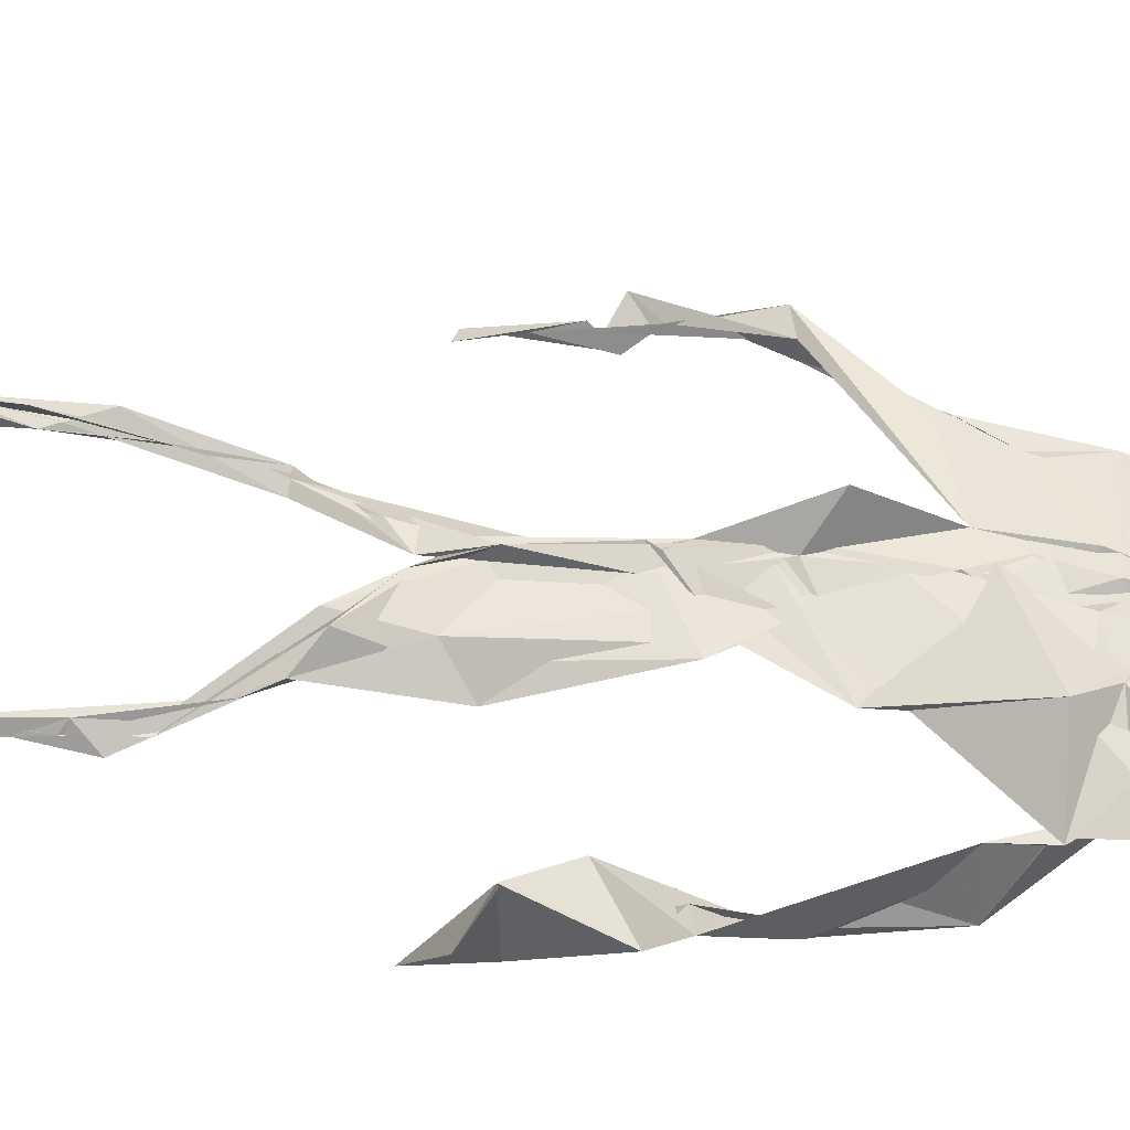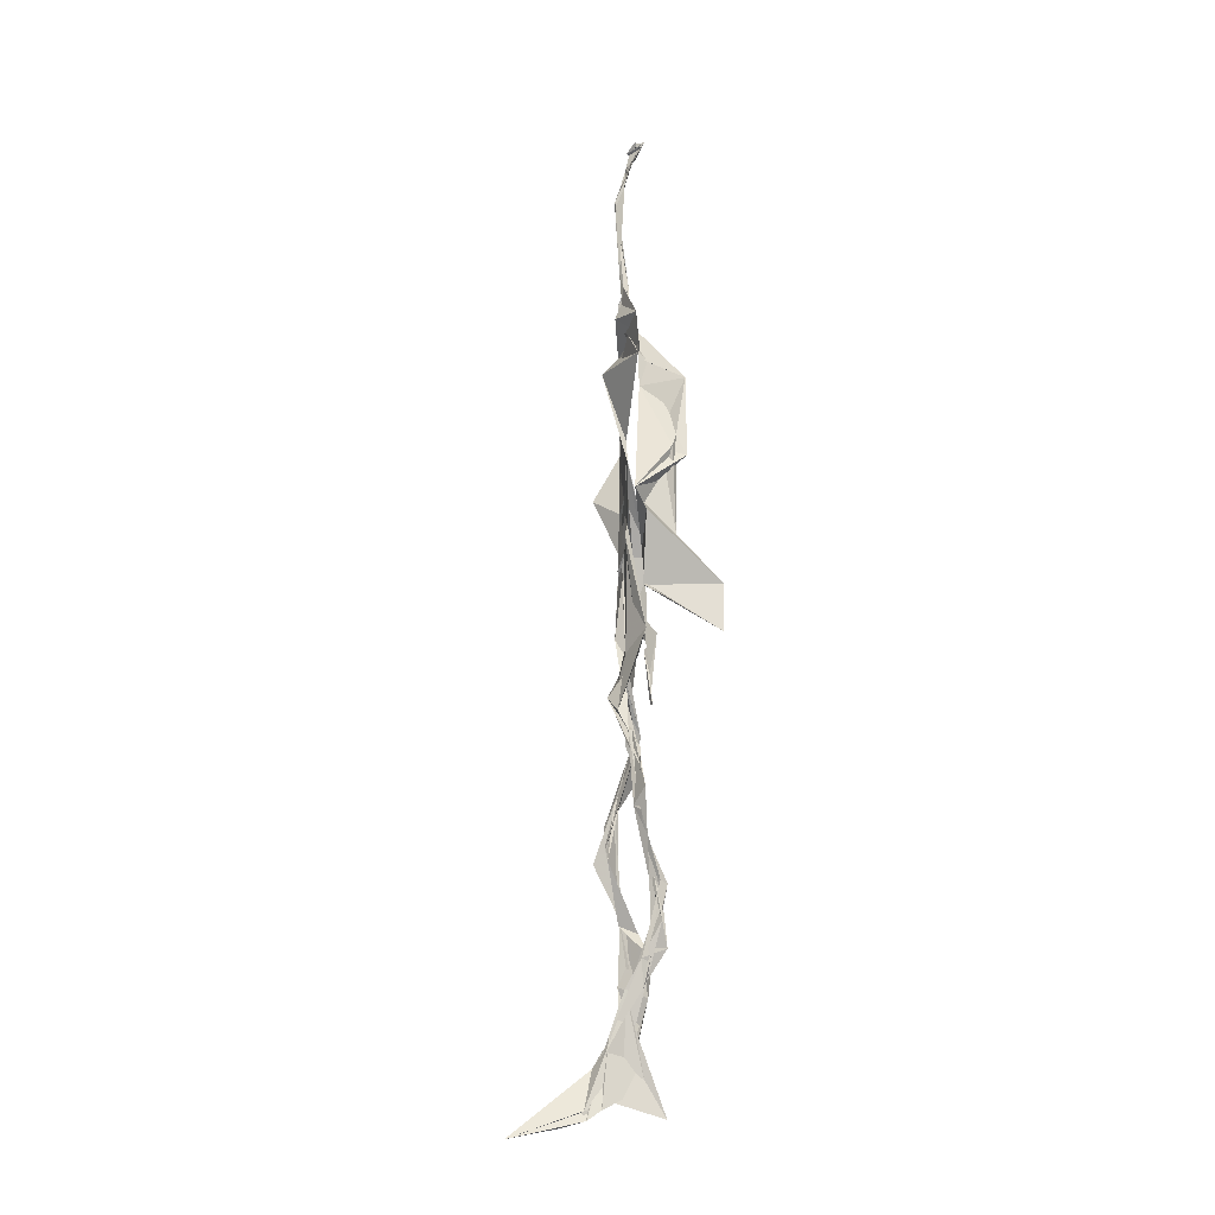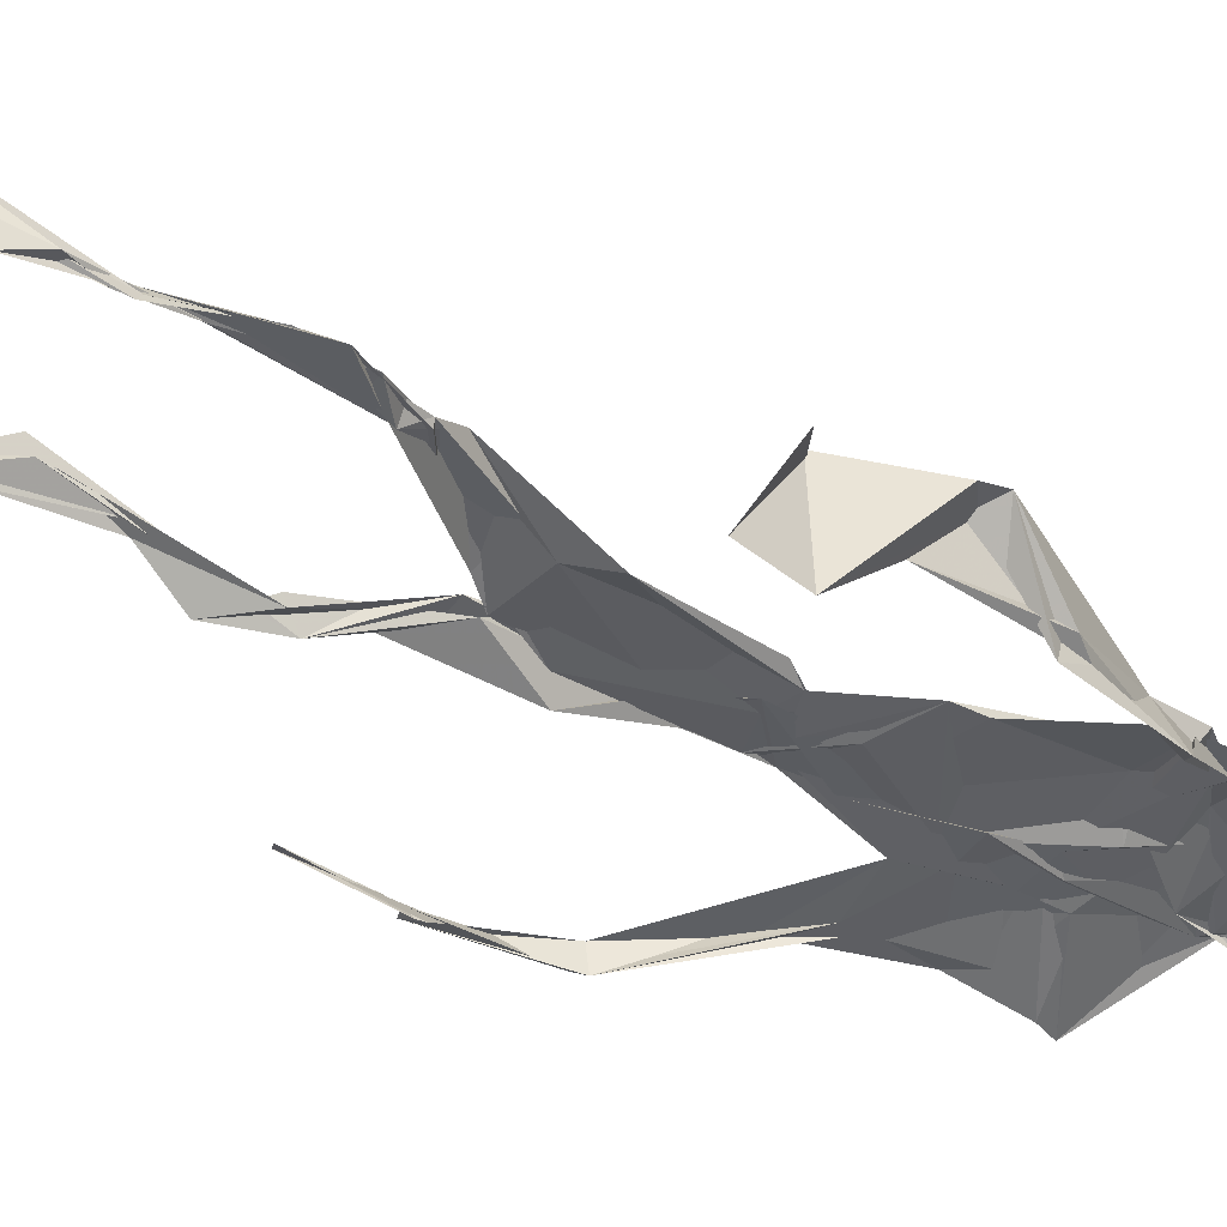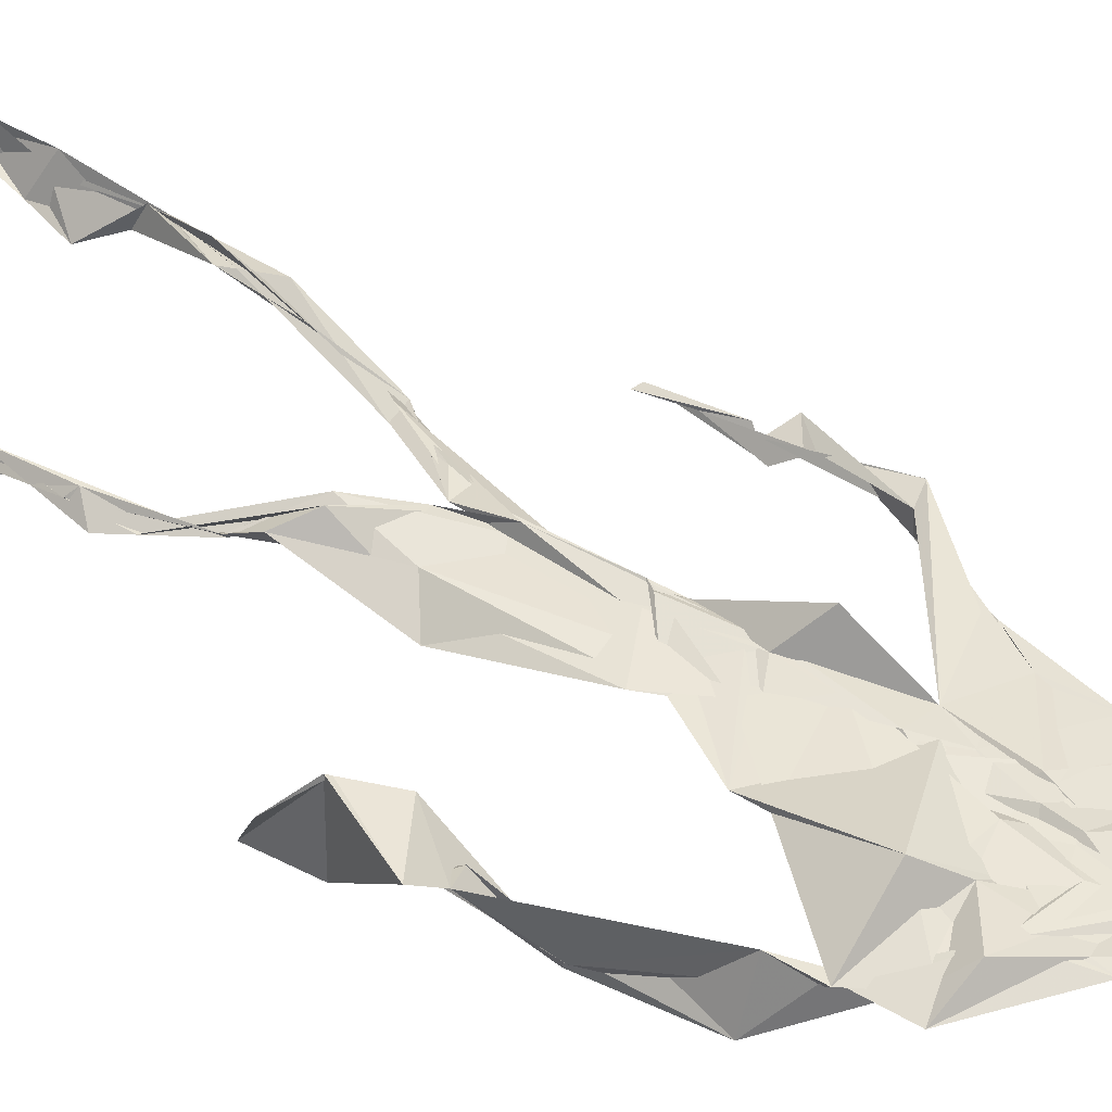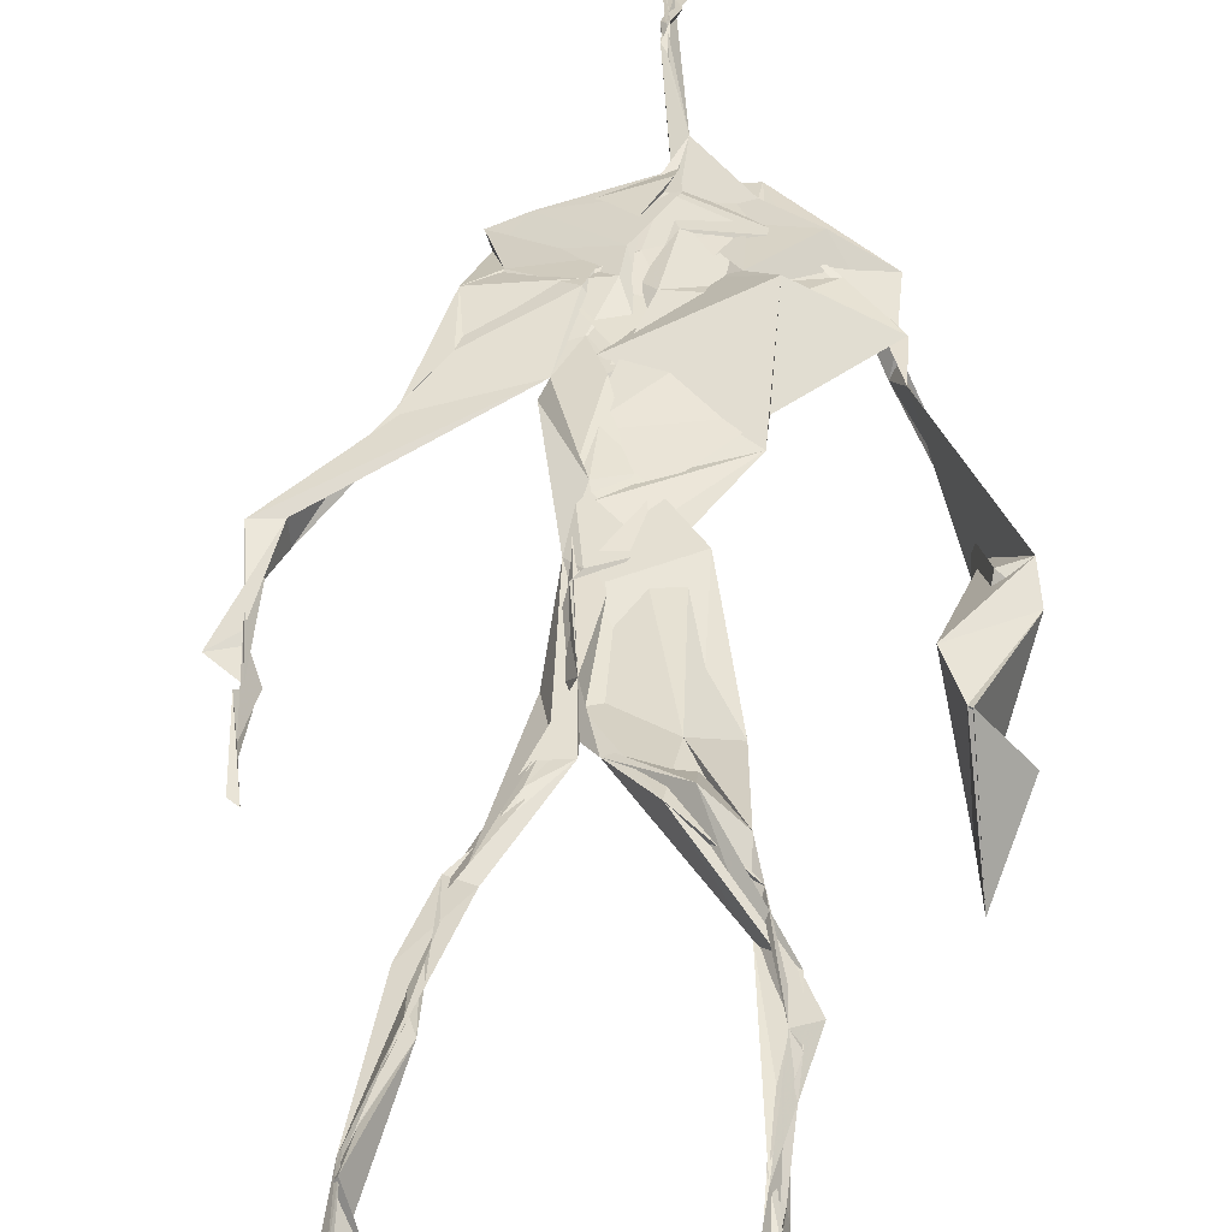
<metadata>
{"format":"obj","ext":"obj","renderer":"f3d","projection":"perspective","resolution":1024,"background":"white","views":[{"elev":60.8,"azim":93.8,"up":"+Z"},{"elev":-16.1,"azim":86.0,"up":"+Y"},{"elev":-39.1,"azim":52.5,"up":"+Z"},{"elev":48.8,"azim":125.9,"up":"+Z"},{"elev":40.4,"azim":4.2,"up":"+Z"}]}
</metadata>
<code>
v 0.4395 0.233 0.4696
v 0.5518 0.3597 0.4766
v 0.4825 0.5117 0.4886
v 0.5026 0.7466 0.4832
v 0.4292 0.6826 0.4805
v 0.3807 0.4328 0.4517
v 0.5703 0.2263 0.4629
v 0.5701 0.3078 0.4782
v 0.5338 0.7323 0.4889
v 0.5211 0.3978 0.4963
v 0.4754 0.4769 0.4697
v 0.4432 0.3567 0.4695
v 0.4906 0.8435 0.4893
v 0.4933 0.7021 0.4856
v 0.4824 0.4709 0.4791
v 0.5624 0.08385 0.5167
v 0.5913 0.6364 0.48
v 0.4332 0.7334 0.4689
v 0.4344 0.2496 0.4834
v 0.4889 0.4377 0.481
v 0.5519 0.15 0.4818
v 0.6188 0.5075 0.455
v 0.436 0.2517 0.4855
v 0.4942 0.8722 0.4802
v 0.4942 0.8715 0.4825
v 0.5558 0.09637 0.4977
v 0.5846 0.6565 0.4665
v 0.4358 0.1876 0.4762
v 0.5556 0.1298 0.5044
v 0.4483 0.3291 0.4863
v 0.5443 0.6085 0.4864
v 0.5081 0.5671 0.4844
v 0.5549 0.3717 0.4861
v 0.4659 0.5835 0.5079
v 0.4868 0.6256 0.488
v 0.5041 0.7274 0.4814
v 0.5613 0.2635 0.4716
v 0.5103 0.5374 0.482
v 0.3753 0.5602 0.4572
v 0.4306 0.1343 0.4782
v 0.4513 0.2859 0.5063
v 0.5522 0.3562 0.4774
v 0.5004 0.7583 0.4804
v 0.5677 0.2566 0.4638
v 0.493 0.8403 0.4911
v 0.4375 0.72 0.4689
v 0.4788 0.5284 0.4847
v 0.544 0.5902 0.4853
v 0.4342 0.1386 0.4839
v 0.4895 0.8844 0.4733
v 0.5474 0.705 0.4922
v 0.5613 0.08201 0.5216
v 0.5465 0.6698 0.4917
v 0.5027 0.5437 0.4834
v 0.558 0.1927 0.4699
v 0.4335 0.1173 0.4834
v 0.5613 0.2068 0.4583
v 0.433 0.1919 0.4856
v 0.4331 0.1247 0.4801
v 0.4307 0.6464 0.4793
v 0.434 0.09463 0.5128
v 0.4894 0.4601 0.4915
v 0.4338 0.2397 0.4813
v 0.4918 0.4454 0.4833
v 0.4771 0.6508 0.4851
v 0.4609 0.3797 0.481
v 0.5601 0.09096 0.5064
v 0.477 0.6731 0.4851
v 0.4525 0.3806 0.4757
v 0.4881 0.8936 0.4745
v 0.4894 0.4404 0.4827
v 0.4644 0.3796 0.4721
v 0.4321 0.1461 0.4712
v 0.5747 0.6889 0.4796
v 0.5452 0.4556 0.4714
v 0.4799 0.7 0.4833
v 0.4574 0.3898 0.4687
v 0.381 0.5628 0.4679
v 0.3719 0.4835 0.4582
v 0.5628 0.08314 0.5177
v 0.5596 0.7055 0.4963
v 0.4314 0.1158 0.4797
v 0.3786 0.4925 0.4479
v 0.5308 0.6842 0.4918
v 0.5521 0.1355 0.5039
v 0.5624 0.2575 0.4716
v 0.4794 0.5536 0.4859
v 0.4848 0.5672 0.4874
v 0.4527 0.2122 0.4598
v 0.4375 0.193 0.4741
v 0.4876 0.6424 0.4866
v 0.5008 0.8946 0.4671
v 0.5059 0.7356 0.4883
v 0.3818 0.5641 0.4534
v 0.5664 0.6895 0.4868
v 0.4918 0.4287 0.4843
v 0.5109 0.5803 0.483
v 0.444 0.6974 0.478
v 0.4379 0.08817 0.5333
v 0.4978 0.8653 0.4809
v 0.4952 0.509 0.486
v 0.4143 0.6205 0.4753
v 0.5608 0.2843 0.4724
v 0.4984 0.6461 0.483
v 0.4341 0.1042 0.5008
v 0.4339 0.1172 0.4841
v 0.501 0.6753 0.4883
v 0.5024 0.7429 0.4897
v 0.4921 0.8904 0.4722
v 0.4908 0.8974 0.4765
v 0.4867 0.5179 0.4891
v 0.4642 0.6795 0.485
v 0.6073 0.6378 0.4458
v 0.5454 0.08514 0.4579
v 0.479 0.5692 0.4871
v 0.5002 0.5604 0.4827
v 0.5686 0.3422 0.4789
v 0.5569 0.09941 0.5037
v 0.5581 0.1779 0.4895
v 0.495 0.7453 0.4843
v 0.3668 0.5592 0.4695
v 0.5868 0.6608 0.4783
v 0.4386 0.177 0.4636
v 0.436 0.2397 0.4852
v 0.5008 0.8916 0.4708
v 0.4918 0.827 0.4909
v 0.4541 0.3335 0.4899
v 0.5032 0.7468 0.4822
v 0.4817 0.4433 0.4819
v 0.5538 0.0781 0.5382
v 0.4992 0.4262 0.4875
v 0.4879 0.8909 0.4749
v 0.5528 0.373 0.4829
v 0.5307 0.7135 0.4897
v 0.5874 0.7009 0.4818
v 0.4545 0.2885 0.4948
v 0.5657 0.1992 0.4777
v 0.5452 0.6637 0.5058
v 0.6208 0.4688 0.42
v 0.3597 0.498 0.4614
v 0.5064 0.713 0.4879
v 0.6235 0.5346 0.4838
v 0.5314 0.402 0.5005
v 0.546 0.108 0.4735
v 0.6405 0.5197 0.4791
v 0.4404 0.1361 0.4729
v 0.4309 0.1498 0.4729
v 0.5489 0.1206 0.513
v 0.6405 0.4533 0.4669
v 0.572 0.07008 0.5764
v 0.4372 0.09053 0.524
v 0.637 0.538 0.4872
v 0.6154 0.5879 0.4542
v 0.6182 0.4677 0.4799
v 0.5037 0.7535 0.4856
v 0.4794 0.5949 0.4862
v 0.3717 0.5133 0.4588
v 0.4926 0.6863 0.4839
v 0.4664 0.6283 0.483
v 0.4965 0.8892 0.4741
v 0.3798 0.4968 0.4476
v 0.4459 0.1826 0.4624
v 0.4313 0.1358 0.4879
v 0.5908 0.6648 0.4807
v 0.4521 0.2977 0.4967
v 0.3757 0.4356 0.4534
v 0.4881 0.702 0.4876
v 0.4316 0.1193 0.4907
v 0.4439 0.3176 0.4968
v 0.4884 0.5145 0.4838
v 0.4509 0.7356 0.4766
v 0.5694 0.253 0.4586
v 0.5653 0.3123 0.4833
v 0.557 0.1739 0.4878
v 0.4947 0.841 0.4916
v 0.4815 0.638 0.4863
v 0.5501 0.3882 0.4938
v 0.5538 0.1443 0.5009
v 0.5205 0.5474 0.4838
v 0.3759 0.4618 0.4537
v 0.6053 0.4989 0.4797
v 0.6256 0.4308 0.4211
v 0.3747 0.4899 0.4548
v 0.4333 0.1156 0.4924
v 0.5616 0.09031 0.5194
v 0.5349 0.7445 0.4875
v 0.5764 0.3251 0.4753
v 0.6162 0.4702 0.4785
v 0.5473 0.1253 0.4814
v 0.4738 0.6761 0.488
v 0.5618 0.177 0.4764
v 0.6172 0.571 0.446
v 0.5251 0.4398 0.4858
v 0.622 0.5768 0.4576
v 0.5285 0.535 0.4863
v 0.4321 0.114 0.4895
v 0.493 0.887 0.4817
v 0.5194 0.6896 0.4841
v 0.4754 0.4162 0.4823
v 0.5014 0.8906 0.469
v 0.5308 0.4377 0.4763
v 0.4306 0.1124 0.4875
v 0.4978 0.8971 0.4738
v 0.4327 0.6341 0.4774
v 0.5039 0.6749 0.4848
v 0.5645 0.2472 0.4632
v 0.5063 0.7704 0.4887
v 0.4866 0.6828 0.4881
v 0.4992 0.7366 0.4872
v 0.5538 0.08863 0.513
v 0.56 0.09069 0.5045
v 0.5568 0.0755 0.5449
v 0.6103 0.4771 0.4518
v 0.6131 0.5095 0.4765
v 0.6138 0.5574 0.4636
v 0.5539 0.08534 0.5226
v 0.5431 0.07717 0.5434
v 0.558 0.09376 0.4976
v 0.5515 0.07313 0.5568
v 0.5586 0.0733 0.5512
v 0.5446 0.08244 0.5274
v 0.6146 0.4976 0.4711
v 0.6056 0.4907 0.473
v 0.6215 0.5213 0.4834
v 0.6158 0.5299 0.4732
v 0.6283 0.5692 0.4671
v 0.6293 0.5707 0.4826
v 0.6126 0.5271 0.4767
v 0.5497 0.07809 0.5387
v 0.5569 0.08869 0.5004
v 0.5488 0.07842 0.5368
v 0.6289 0.5601 0.4724
v 0.6058 0.6009 0.4687
f 23 165 30
f 135 74 122
f 174 29 55
f 6 166 180
f 97 87 48
f 108 43 155
f 32 116 195
f 151 61 184
f 128 51 120
f 27 95 122
f 119 144 21
f 133 187 173
f 49 196 73
f 156 53 31
f 101 88 47
f 48 176 97
f 31 48 116
f 112 205 14
f 1 19 58
f 97 91 88
f 153 22 194
f 59 61 40
f 64 129 199
f 69 169 136
f 128 120 207
f 17 194 152
f 17 113 74
f 190 159 68
f 90 23 28
f 180 166 83
f 81 84 74
f 80 148 150
f 179 75 195
f 160 109 203
f 11 129 47
f 127 136 124
f 107 95 53
f 99 151 105
f 191 172 55
f 25 207 45
f 149 182 154
f 35 115 159
f 94 78 60
f 118 52 26
f 68 159 91
f 22 142 139
f 14 205 134
f 38 32 3
f 53 156 107
f 100 160 70
f 208 46 167
f 201 170 195
f 110 126 25
f 173 8 33
f 39 121 183
f 85 67 178
f 39 183 140
f 3 170 62
f 39 204 121
f 131 10 15
f 117 8 103
f 142 22 153
f 181 188 145
f 169 165 19
f 140 161 157
f 155 13 45
f 99 105 61
f 195 116 179
f 57 178 119
f 177 193 33
f 83 79 161
f 160 203 70
f 97 88 87
f 118 67 16
f 171 93 167
f 12 77 30
f 178 67 144
f 62 71 131
f 62 20 3
f 166 79 83
f 208 104 65
f 39 94 204
f 207 120 4
f 21 7 119
f 171 46 18
f 47 88 34
f 94 140 78
f 44 57 37
f 147 90 40
f 121 159 78
f 93 4 120
f 134 84 36
f 43 175 13
f 119 7 57
f 11 66 129
f 55 29 148
f 189 21 114
f 12 30 72
f 125 50 132
f 20 66 11
f 54 48 87
f 89 124 1
f 155 45 4
f 195 75 201
f 109 92 197
f 137 85 57
f 105 151 196
f 120 158 167
f 155 43 13
f 44 8 173
f 145 152 181
f 205 176 198
f 26 114 118
f 154 182 139
f 66 77 12
f 187 10 42
f 203 197 70
f 26 185 29
f 96 69 77
f 186 128 9
f 70 200 24
f 1 124 136
f 175 100 70
f 152 192 17
f 80 16 85
f 200 50 24
f 56 184 61
f 161 79 180
f 89 1 162
f 37 57 7
f 81 135 9
f 131 42 10
f 47 129 101
f 80 85 148
f 46 5 98
f 49 73 58
f 8 37 103
f 46 98 18
f 201 177 143
f 202 59 163
f 163 59 40
f 69 96 72
f 78 140 157
f 17 74 164
f 162 146 123
f 185 150 148
f 181 152 194
f 197 200 70
f 169 72 165
f 158 107 104
f 111 3 11
f 187 42 86
f 68 76 190
f 53 164 31
f 69 136 127
f 152 145 142
f 23 63 28
f 163 40 28
f 29 174 189
f 116 32 31
f 190 98 60
f 98 76 18
f 24 125 13
f 25 92 110
f 58 162 1
f 49 58 147
f 66 20 77
f 197 203 109
f 166 6 79
f 142 145 139
f 43 36 126
f 132 50 92
f 74 113 122
f 204 65 159
f 83 183 157
f 175 43 126
f 4 45 207
f 65 204 5
f 141 158 120
f 10 187 133
f 159 88 91
f 174 21 189
f 108 18 76
f 209 76 14
f 94 102 204
f 106 82 202
f 193 10 33
f 105 147 40
f 194 22 181
f 200 197 50
f 3 32 170
f 196 147 105
f 62 15 87
f 147 58 90
f 83 157 180
f 68 91 112
f 160 100 126
f 180 79 6
f 89 162 123
f 137 57 44
f 101 62 87
f 75 179 193
f 155 93 171
f 36 84 81
f 134 209 14
f 199 12 72
f 41 63 23
f 109 160 110
f 82 146 168
f 192 142 153
f 114 144 118
f 46 171 167
f 16 150 52
f 61 151 99
f 38 111 115
f 135 81 74
f 121 204 159
f 73 146 162
f 55 172 86
f 136 169 19
f 73 162 58
f 45 132 25
f 164 27 17
f 112 91 205
f 35 104 156
f 77 62 96
f 170 32 195
f 176 205 91
f 201 71 170
f 117 2 8
f 51 128 186
f 13 175 24
f 16 67 85
f 143 131 71
f 28 40 90
f 29 189 26
f 32 38 156
f 59 56 61
f 138 31 164
f 159 190 60
f 133 173 33
f 167 158 208
f 186 9 135
f 62 101 64
f 152 142 192
f 164 74 84
f 103 86 42
f 121 78 157
f 132 92 25
f 23 30 41
f 13 125 45
f 4 93 155
f 188 181 139
f 169 69 72
f 202 163 106
f 62 170 71
f 89 28 63
f 202 56 59
f 107 141 95
f 189 114 26
f 137 44 191
f 7 21 174
f 46 208 5
f 104 107 156
f 139 182 188
f 64 101 129
f 207 36 9
f 154 145 188
f 43 209 36
f 146 82 106
f 157 183 121
f 123 28 89
f 172 44 173
f 151 184 196
f 63 124 89
f 24 175 70
f 106 163 123
f 54 193 179
f 122 113 27
f 165 72 30
f 138 176 48
f 168 146 73
f 95 51 122
f 35 159 65
f 138 84 198
f 136 19 1
f 84 138 164
f 64 96 62
f 22 139 181
f 172 173 86
f 77 69 127
f 35 156 38
f 55 148 191
f 177 75 193
f 15 10 193
f 65 104 35
f 185 26 52
f 106 123 146
f 93 120 167
f 12 199 129
f 165 23 19
f 88 101 87
f 190 76 98
f 209 108 76
f 117 42 143
f 102 94 60
f 183 161 140
f 48 54 179
f 207 9 128
f 154 139 145
f 90 58 19
f 171 18 155
f 31 138 48
f 105 40 61
f 133 33 10
f 209 134 36
f 164 95 27
f 30 77 127
f 179 116 48
f 193 54 15
f 29 185 148
f 68 112 76
f 100 175 126
f 115 111 47
f 149 154 188
f 47 111 11
f 197 92 50
f 9 36 81
f 192 113 17
f 184 56 168
f 37 8 44
f 156 31 32
f 16 52 118
f 130 52 150
f 201 75 177
f 97 176 91
f 3 111 38
f 120 51 141
f 55 206 174
f 17 27 194
f 2 33 8
f 108 155 18
f 83 161 183
f 143 71 201
f 39 140 94
f 53 95 164
f 30 127 41
f 172 191 44
f 66 12 129
f 168 73 196
f 37 7 103
f 207 25 126
f 113 153 27
f 177 33 2
f 62 131 15
f 174 206 7
f 113 192 153
f 95 141 51
f 122 51 135
f 143 177 2
f 20 62 77
f 20 11 3
f 34 88 159
f 117 103 42
f 34 159 115
f 28 123 163
f 206 86 103
f 102 5 204
f 60 78 159
f 207 126 36
f 206 103 7
f 150 185 130
f 15 54 87
f 148 85 191
f 173 187 86
f 52 130 185
f 119 178 144
f 49 147 196
f 178 57 85
f 144 114 21
f 158 141 107
f 124 63 127
f 196 184 168
f 35 38 115
f 202 82 56
f 2 117 143
f 138 198 176
f 110 160 126
f 132 45 125
f 209 43 108
f 131 143 42
f 208 158 104
f 188 182 149
f 80 150 16
f 186 135 51
f 199 96 64
f 5 60 98
f 41 127 63
f 72 96 199
f 125 24 50
f 90 19 23
f 67 118 144
f 112 14 76
f 109 110 92
f 168 56 82
f 84 134 198
f 206 55 86
f 205 198 134
f 102 60 5
f 137 191 85
f 194 27 153
f 161 180 157
f 47 34 115
f 65 5 208

</code>
